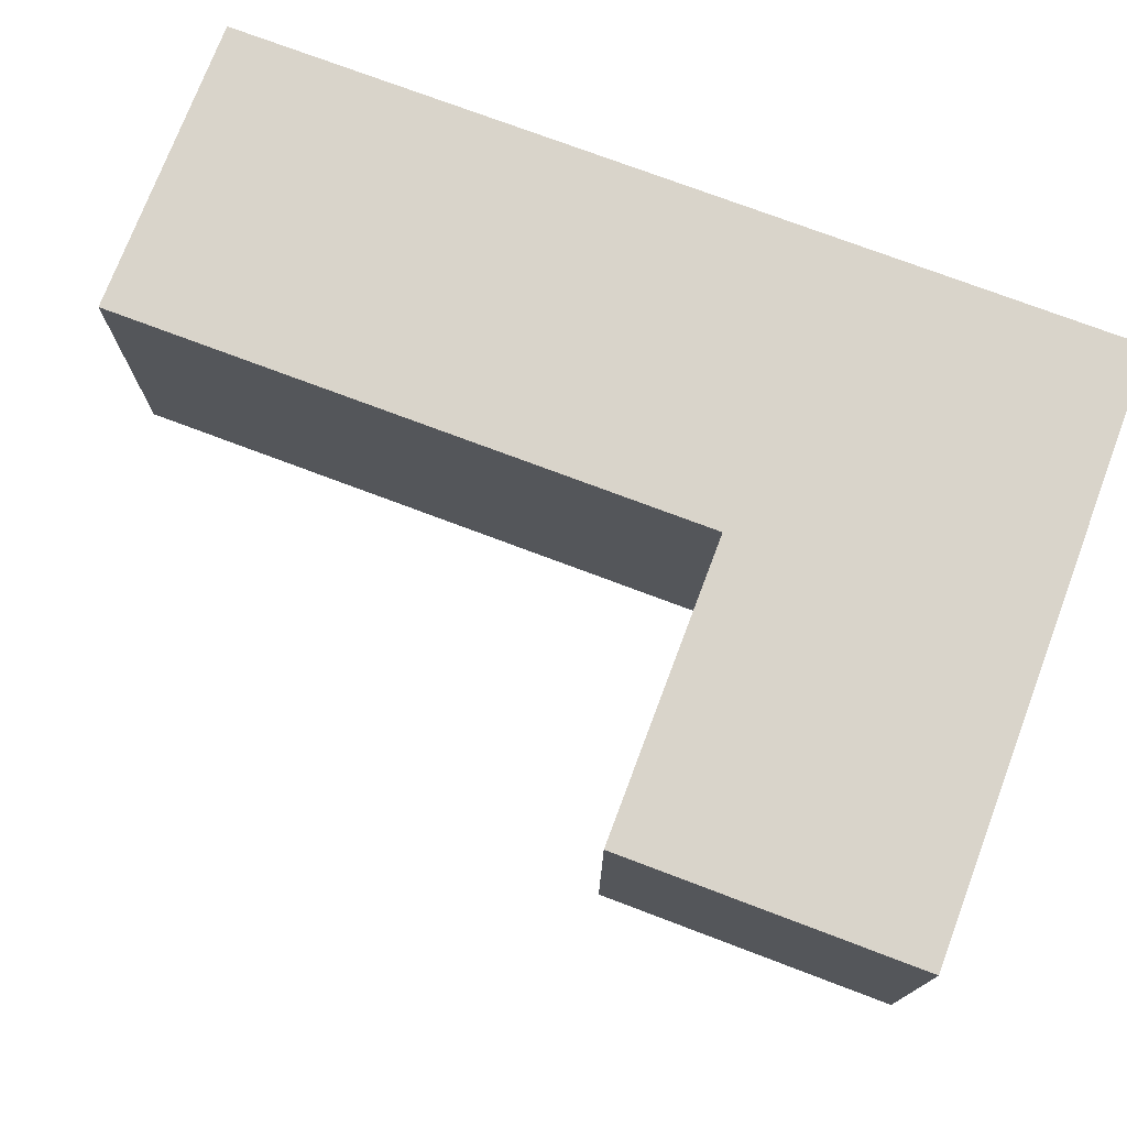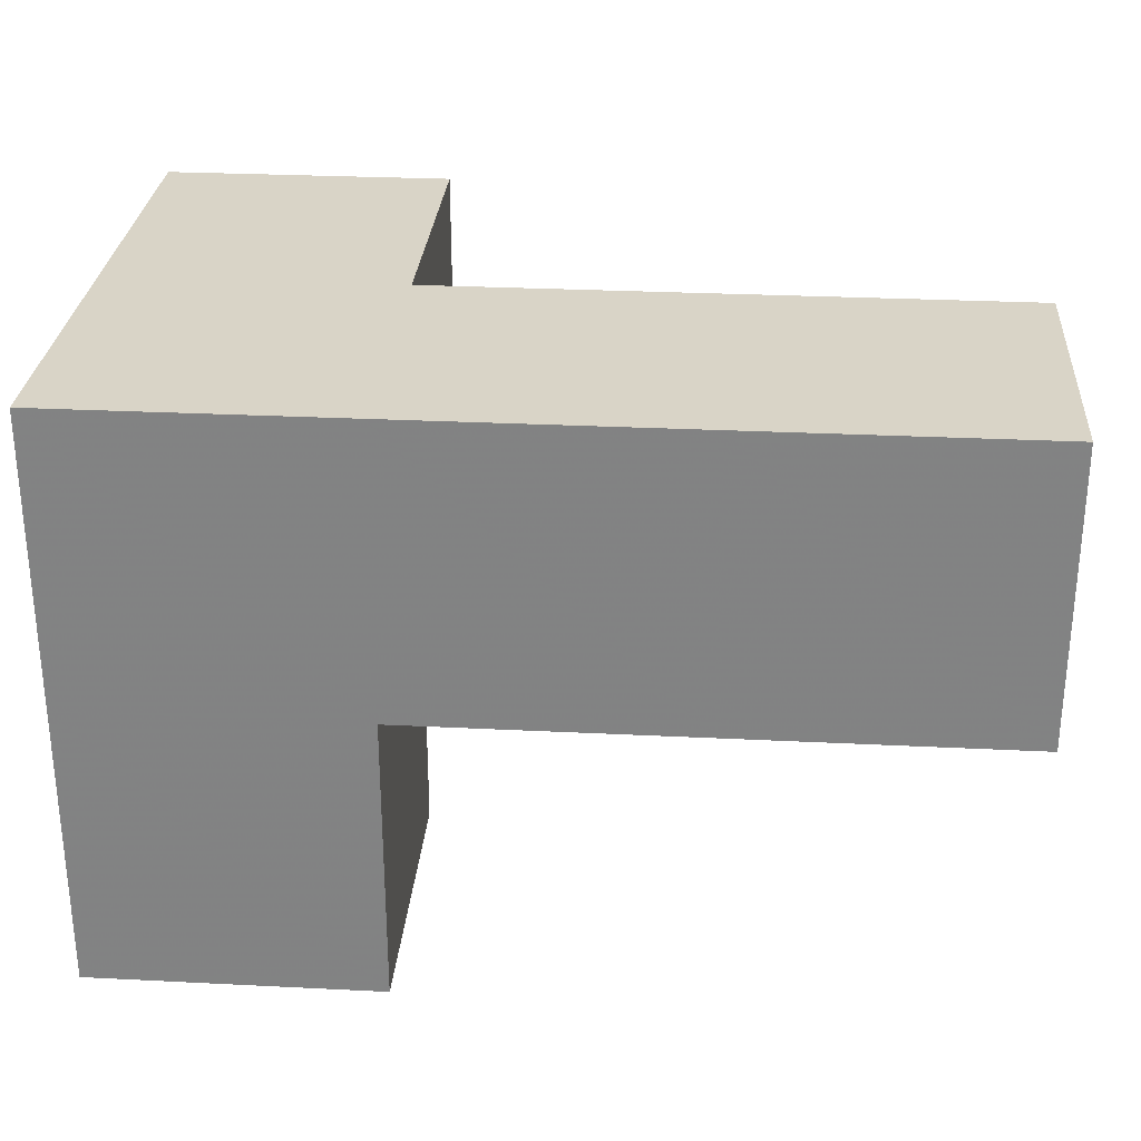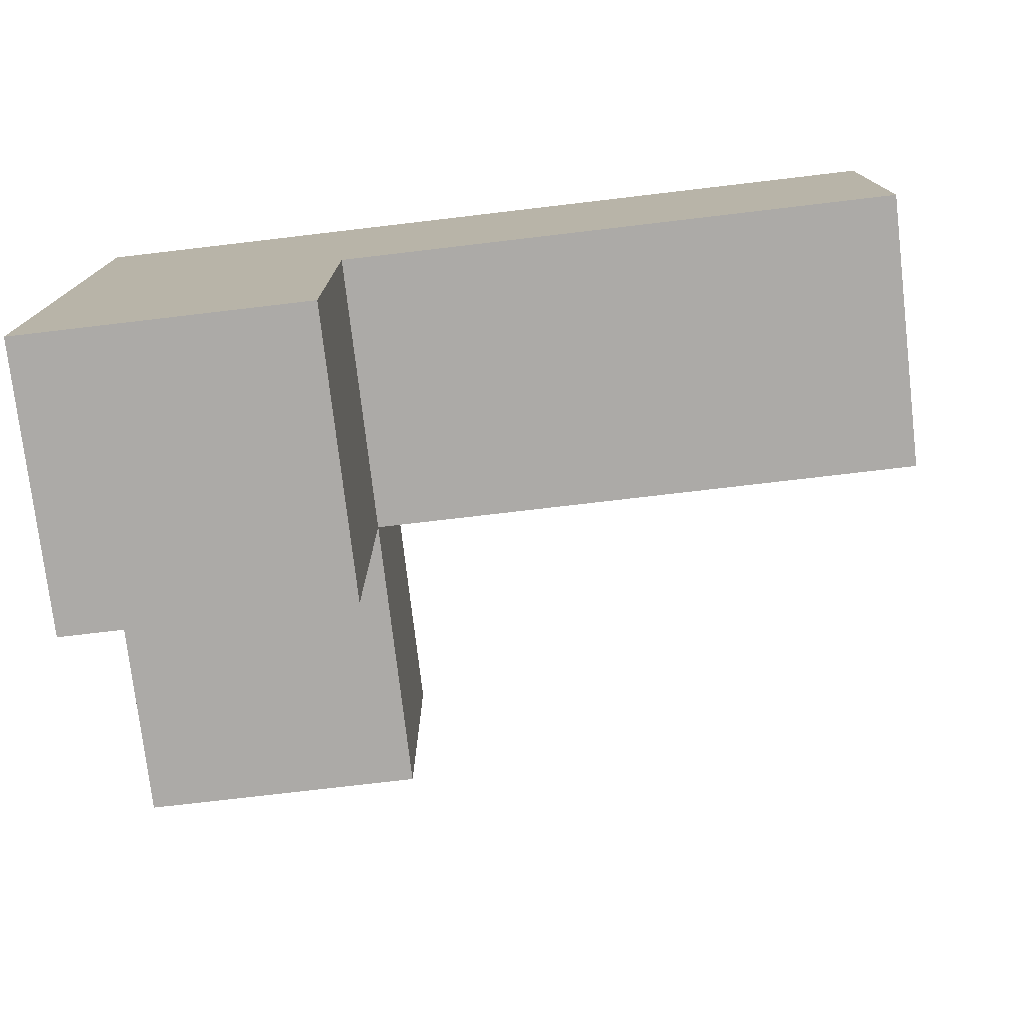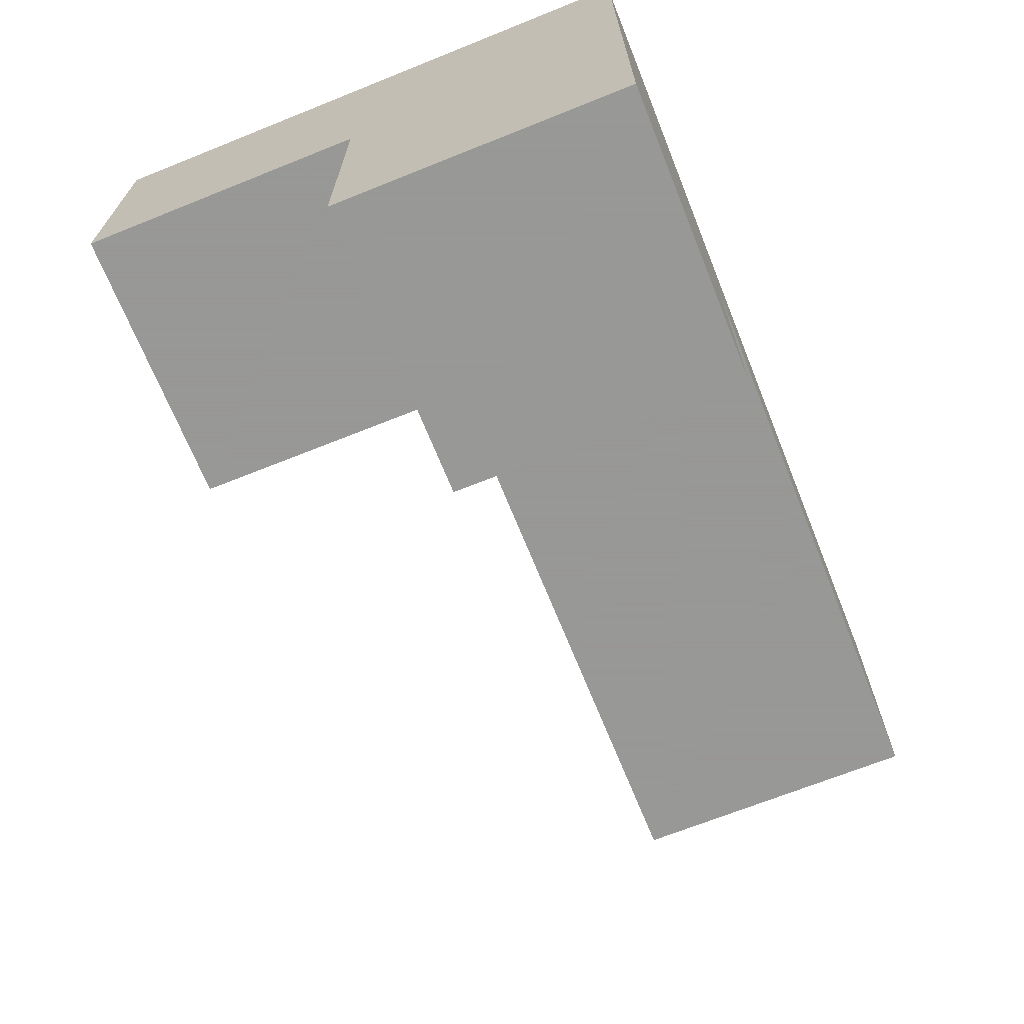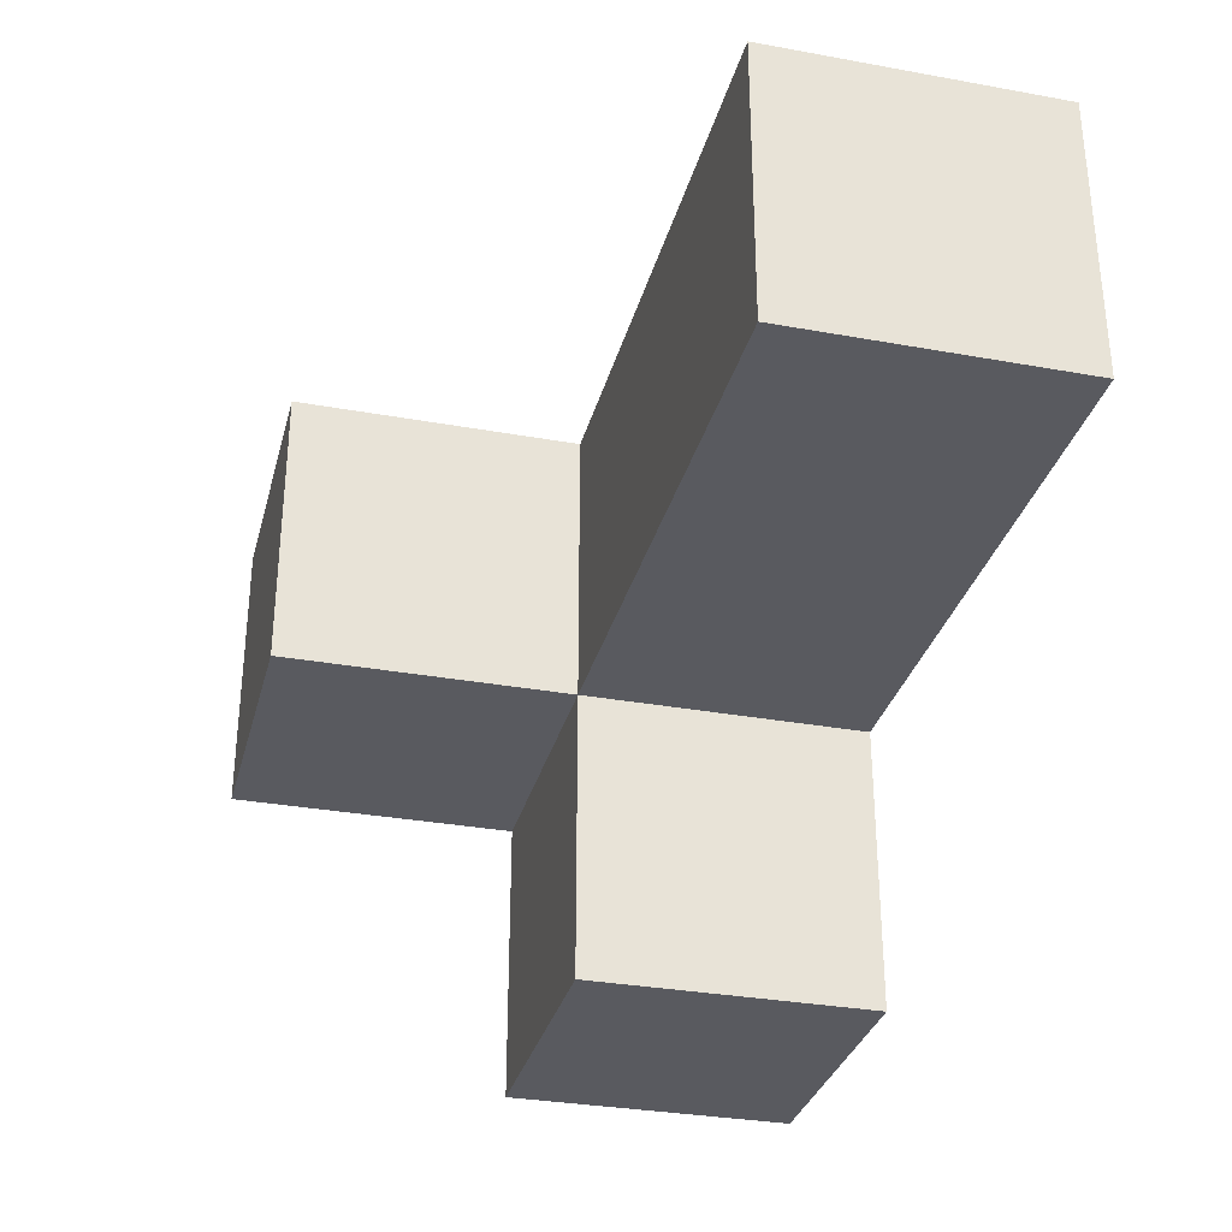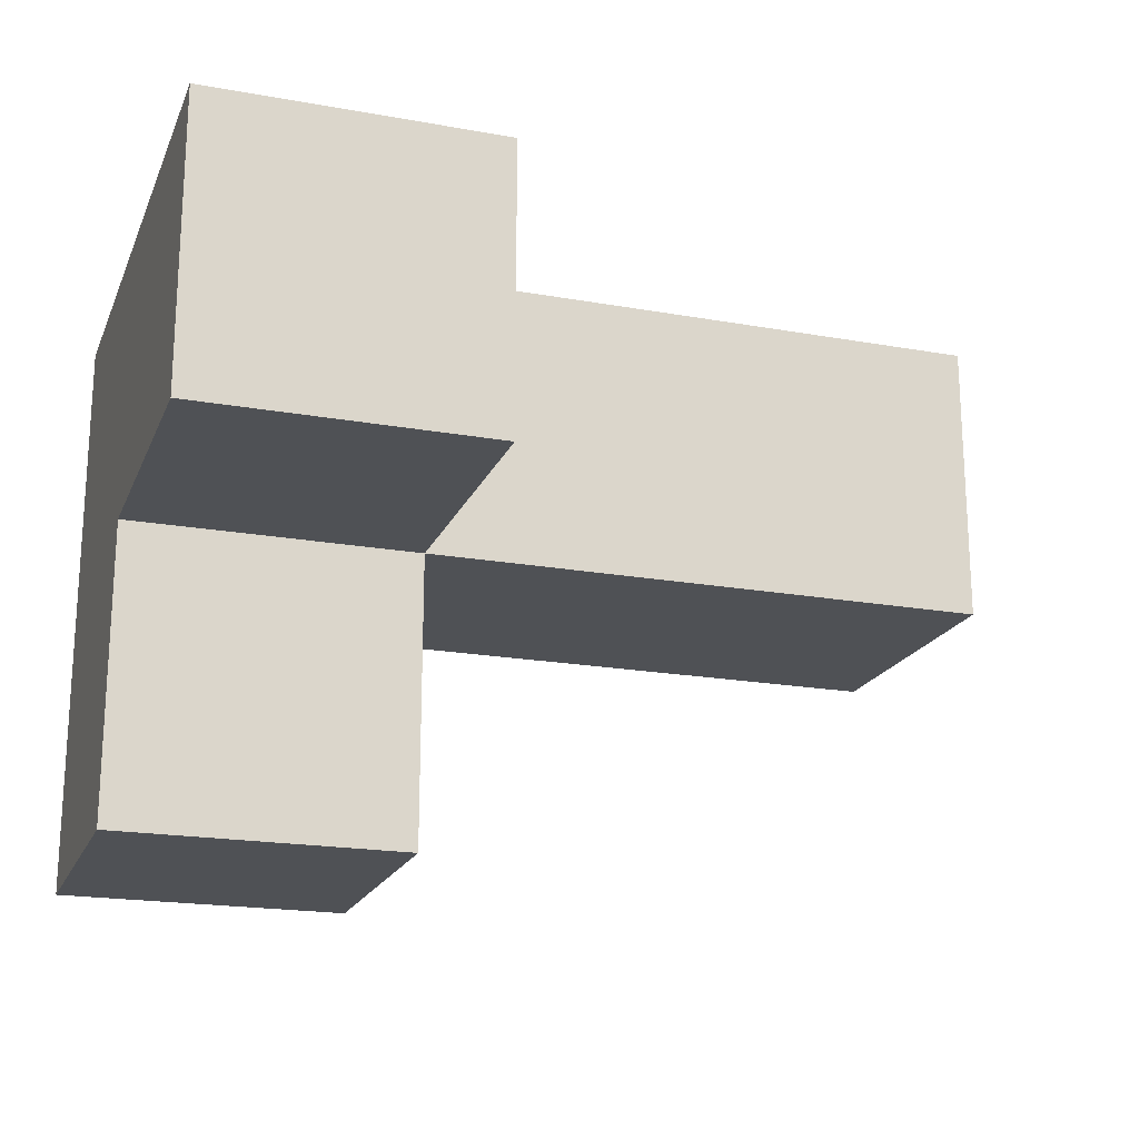
<metadata>
{"format":"obj","ext":"obj","renderer":"f3d","projection":"perspective","resolution":1024,"background":"white","views":[{"elev":74.8,"azim":-159.3,"up":"+Y"},{"elev":28.5,"azim":4.3,"up":"+Y"},{"elev":-76.1,"azim":6.7,"up":"+Y"},{"elev":-68.4,"azim":-68.1,"up":"+Y"},{"elev":-31.9,"azim":75.7,"up":"+Z"},{"elev":-19.6,"azim":-18.4,"up":"+Z"}]}
</metadata>
<code>
v 2.002 2.002 2.002
v 2.002 1.012 2.992
v 1.012 2.002 2.002
v 1.012 2.992 2.992
v 2.992 2.992 2.002
v 3.982 2.992 2.002
v 2.002 2.992 2.992
v 1.012 1.012 2.992
v 2.002 1.012 2.002
v 2.002 2.002 1.012
v 3.982 2.002 2.992
v 1.012 2.002 1.012
v 2.992 2.002 2.992
v 1.012 2.992 2.002
v 2.002 2.992 2.002
v 1.012 1.012 2.002
v 3.982 2.002 2.002
v 2.002 2.002 2.992
v 2.992 2.002 2.002
v 1.012 2.002 2.992
v 1.012 2.992 1.012
v 2.992 2.992 2.992
v 2.002 2.992 1.012
v 3.982 2.992 2.992
f 17 19 6
f 5 6 19
f 13 11 22
f 24 22 11
f 19 17 13
f 11 13 17
f 6 5 24
f 22 24 5
f 17 6 11
f 24 11 6
f 19 1 5
f 15 5 1
f 18 13 7
f 22 7 13
f 1 19 18
f 13 18 19
f 5 15 22
f 7 22 15
f 20 18 4
f 7 4 18
f 15 14 7
f 4 7 14
f 14 3 4
f 20 4 3
f 9 16 1
f 3 1 16
f 8 2 20
f 18 20 2
f 16 9 8
f 2 8 9
f 3 16 20
f 8 20 16
f 9 1 2
f 18 2 1
f 10 12 23
f 21 23 12
f 12 10 3
f 1 3 10
f 23 21 15
f 14 15 21
f 21 12 14
f 3 14 12
f 10 23 1
f 15 1 23

</code>
